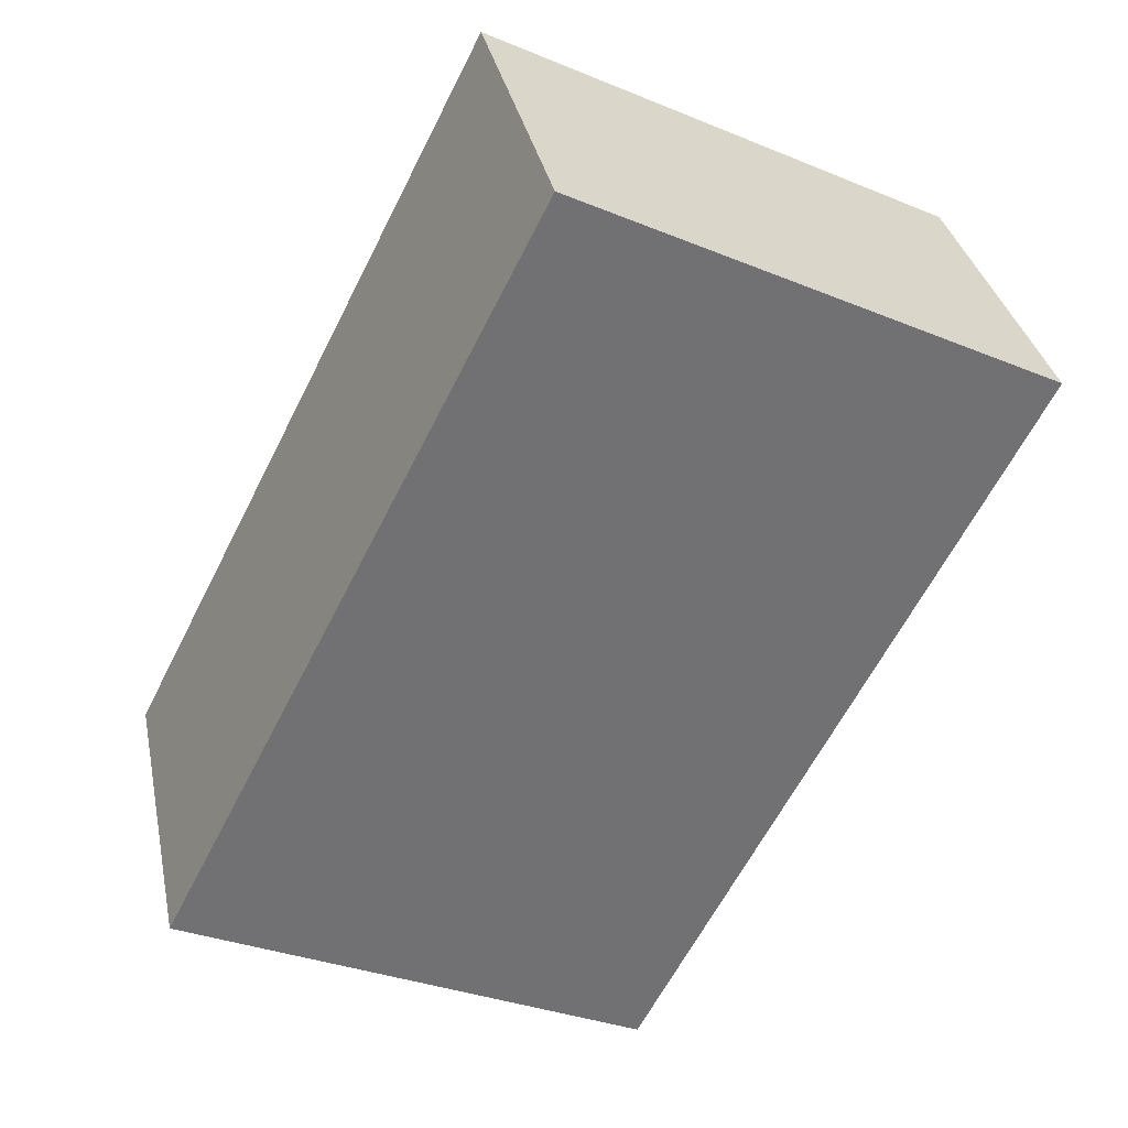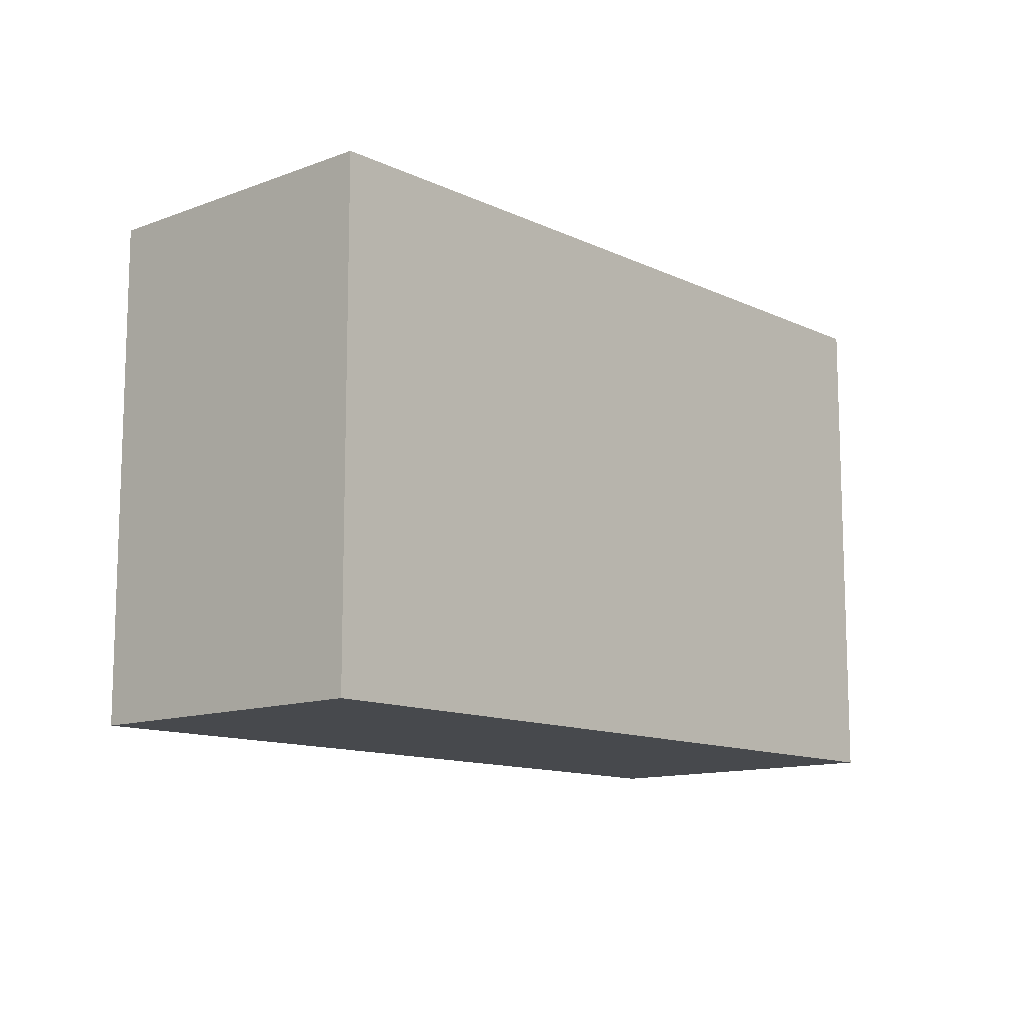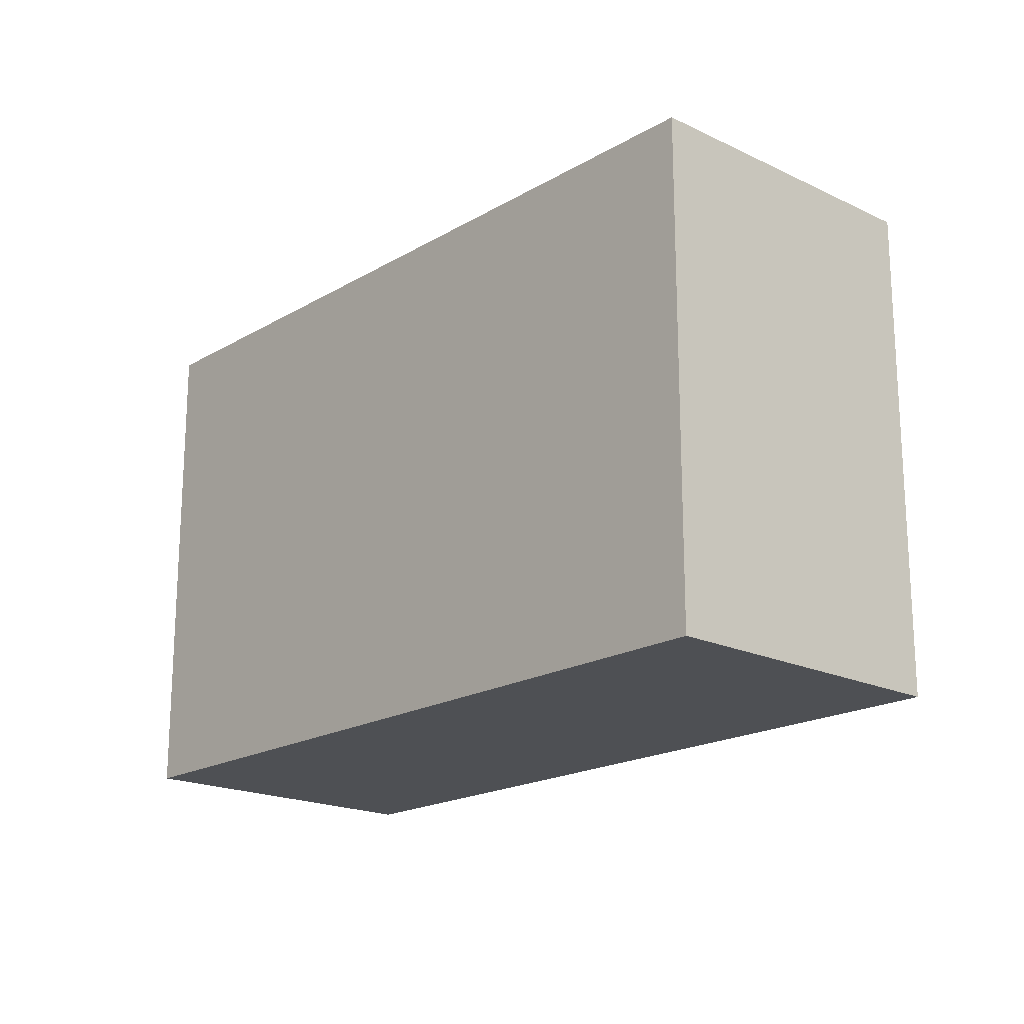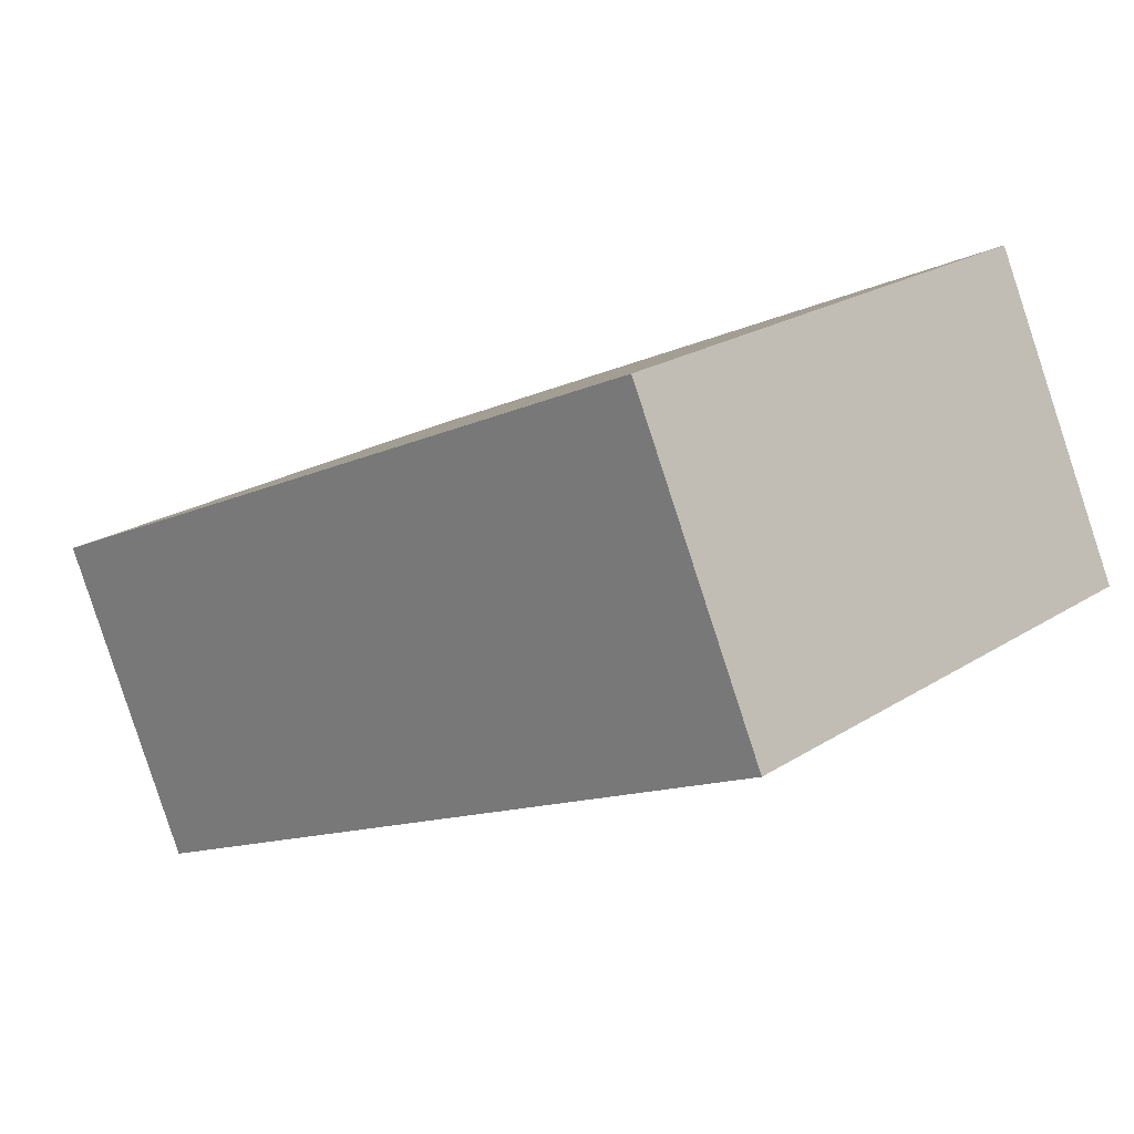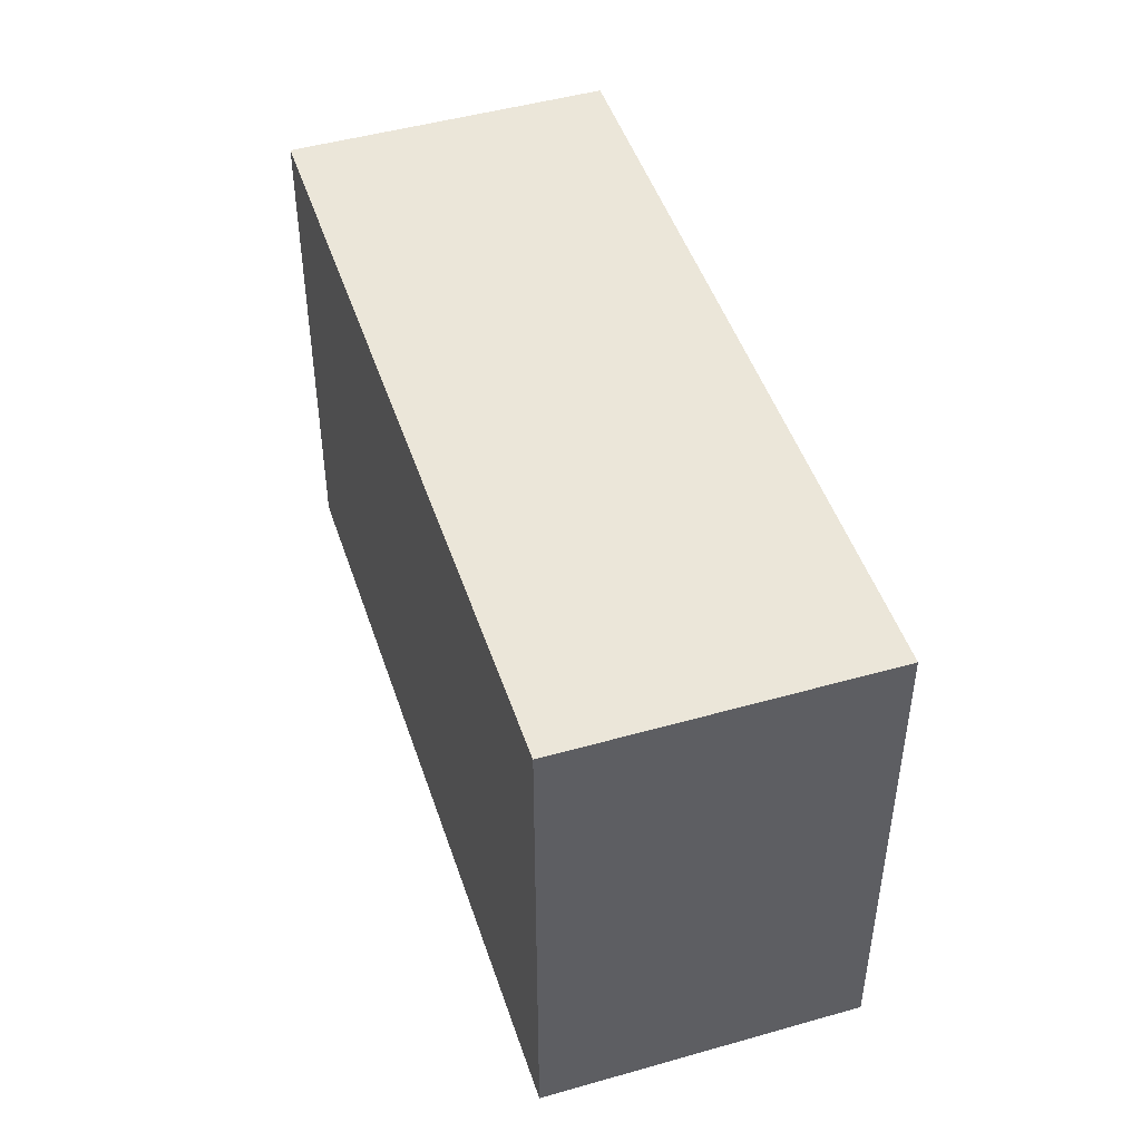
<metadata>
{"format":"obj","ext":"obj","renderer":"f3d","projection":"perspective","resolution":1024,"background":"white","views":[{"elev":-32.7,"azim":-119.5,"up":"+Z"},{"elev":-12.1,"azim":157.0,"up":"+Y"},{"elev":-19.0,"azim":72.8,"up":"+Y"},{"elev":22.4,"azim":-137.5,"up":"+Z"},{"elev":47.2,"azim":-82.9,"up":"+Y"}]}
</metadata>
<code>
v  5.063 18.9 10.89
v  0.6331 18.9 -0.2974
v  0.0004022 18.9 -0.0005969
v  4.792 18.9 -2.244
v  6.04 18.9 10.43
v  8.995 18.9 -4.212
v  9.858 18.9 8.657
v  18.25 18.9 -8.547
v  30.97 18.9 -1.172
v  27.22 18.9 -12.75
v  28.01 18.9 -11.05
v  32.33 18.9 -1.805
v  0 0 0
v  6.04 -6.39e-16 10.44
v  5.063 -6.668e-16 10.89
v  9.857 -5.301e-16 8.658
v  30.97 7.174e-17 -1.172
v  0.6327 1.817e-17 -0.2968
v  4.791 1.374e-16 -2.244
v  8.995 2.579e-16 -4.212
v  18.25 5.233e-16 -8.546
v  32.33 1.105e-16 -1.804
v  28.01 6.764e-16 -11.05
v  27.22 7.804e-16 -12.75
g defaultobject
f 1 2 3
f 2 1 4
f 4 1 5
f 4 5 6
f 6 5 7
f 6 7 8
f 8 7 9
f 8 9 10
f 10 9 11
f 11 9 12
f 13 14 15
f 14 13 16
f 16 13 17
f 17 13 18
f 17 18 19
f 17 19 20
f 17 20 21
f 17 21 22
f 22 21 23
f 23 21 24
f 1 13 15
f 13 1 3
f 14 1 15
f 1 14 5
f 16 5 14
f 5 16 7
f 17 7 16
f 7 17 9
f 22 9 17
f 9 22 12
f 23 12 22
f 12 23 11
f 24 11 23
f 11 24 10
f 8 24 21
f 24 8 10
f 6 21 20
f 21 6 8
f 4 20 19
f 20 4 6
f 2 19 18
f 19 2 4
f 3 18 13
f 18 3 2

</code>
